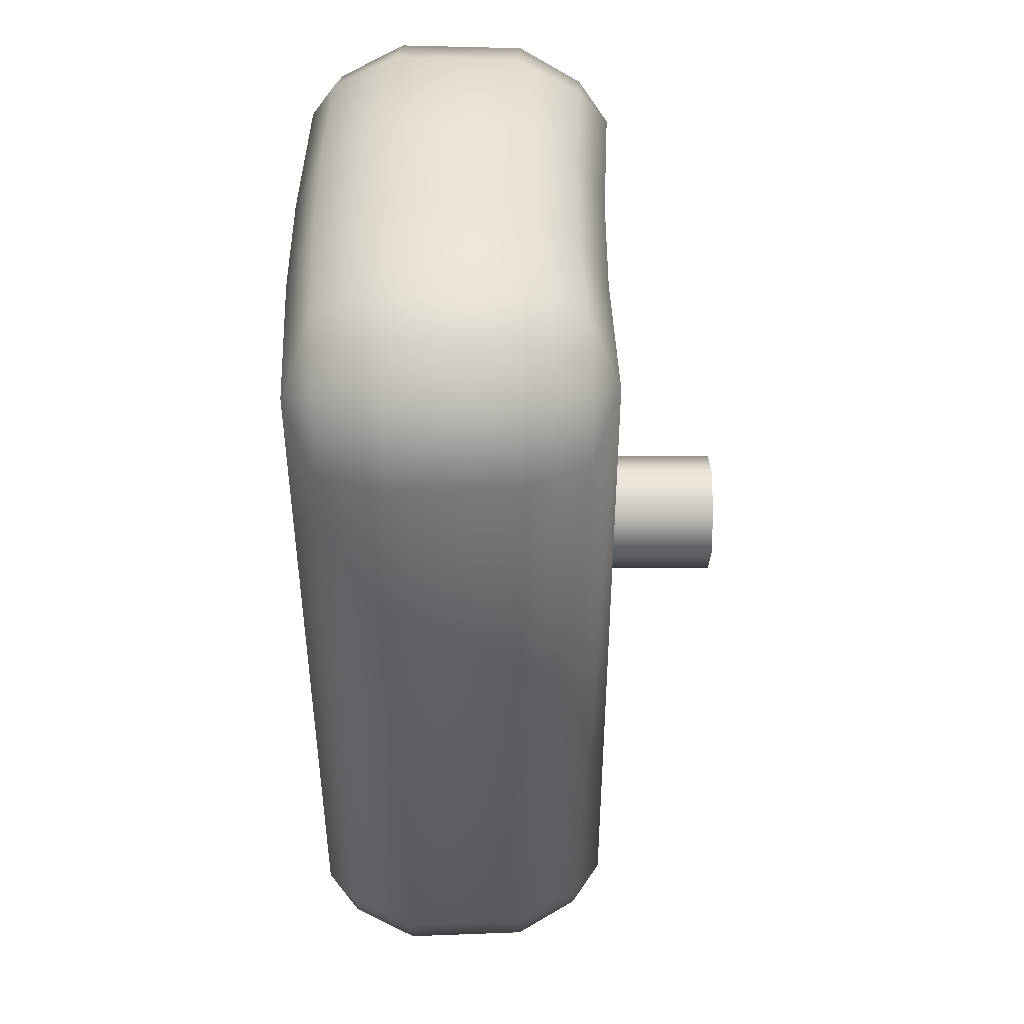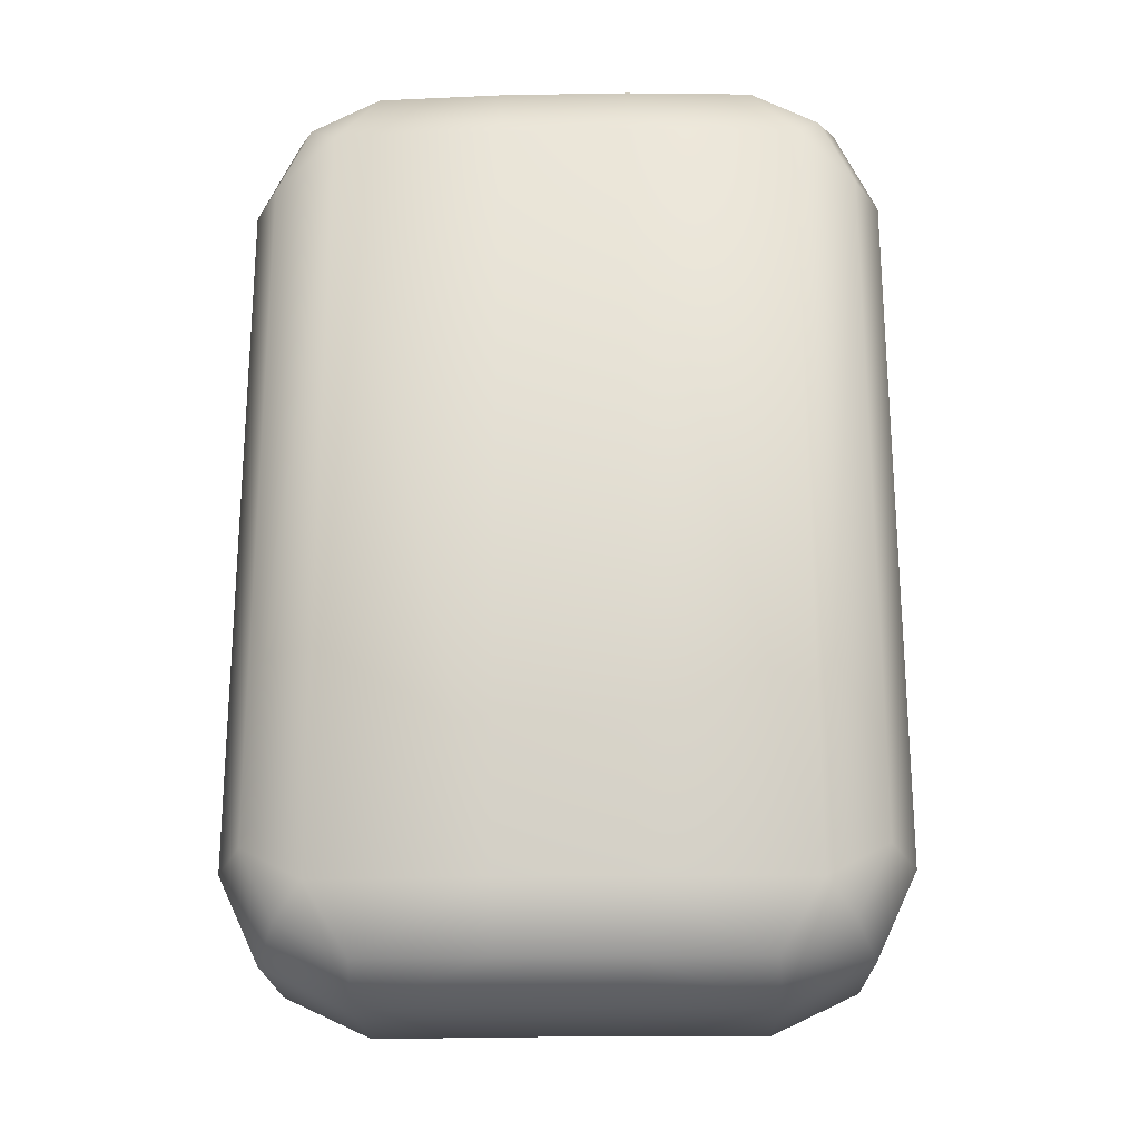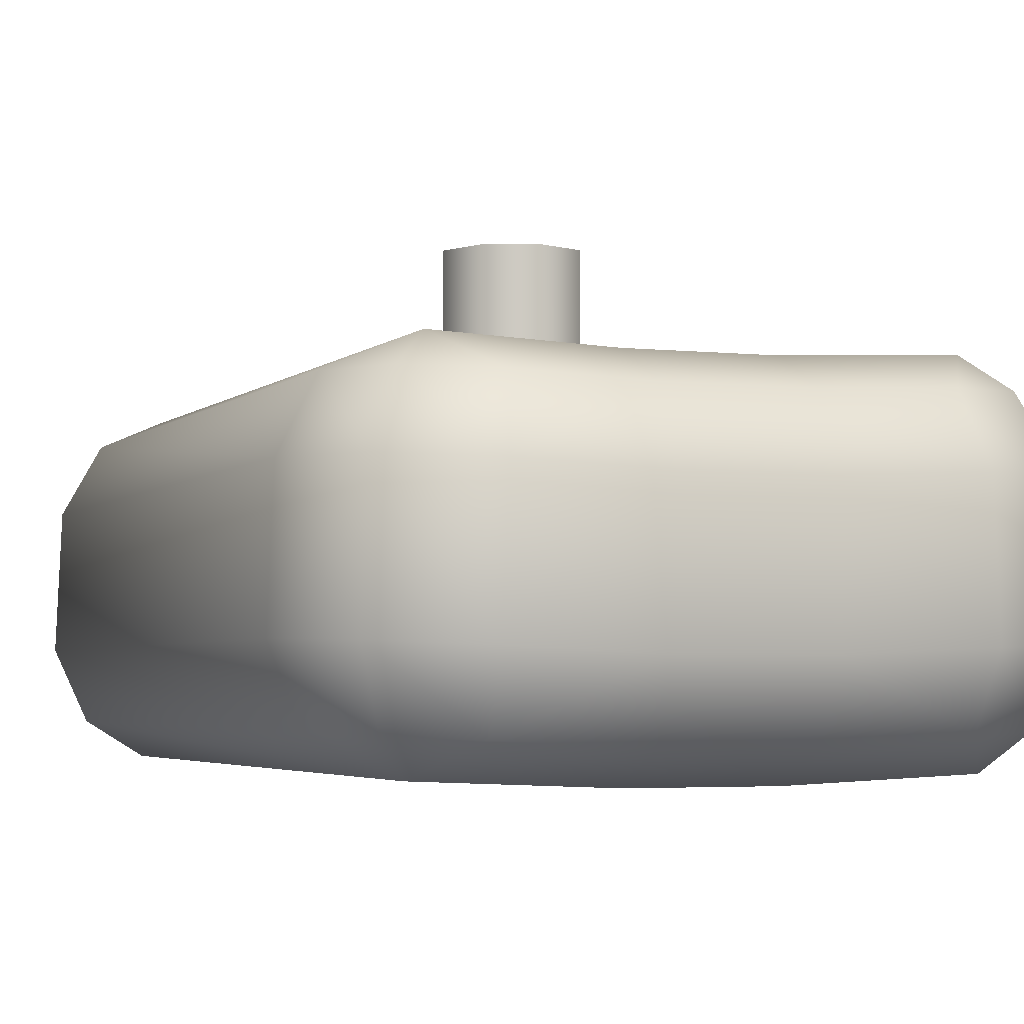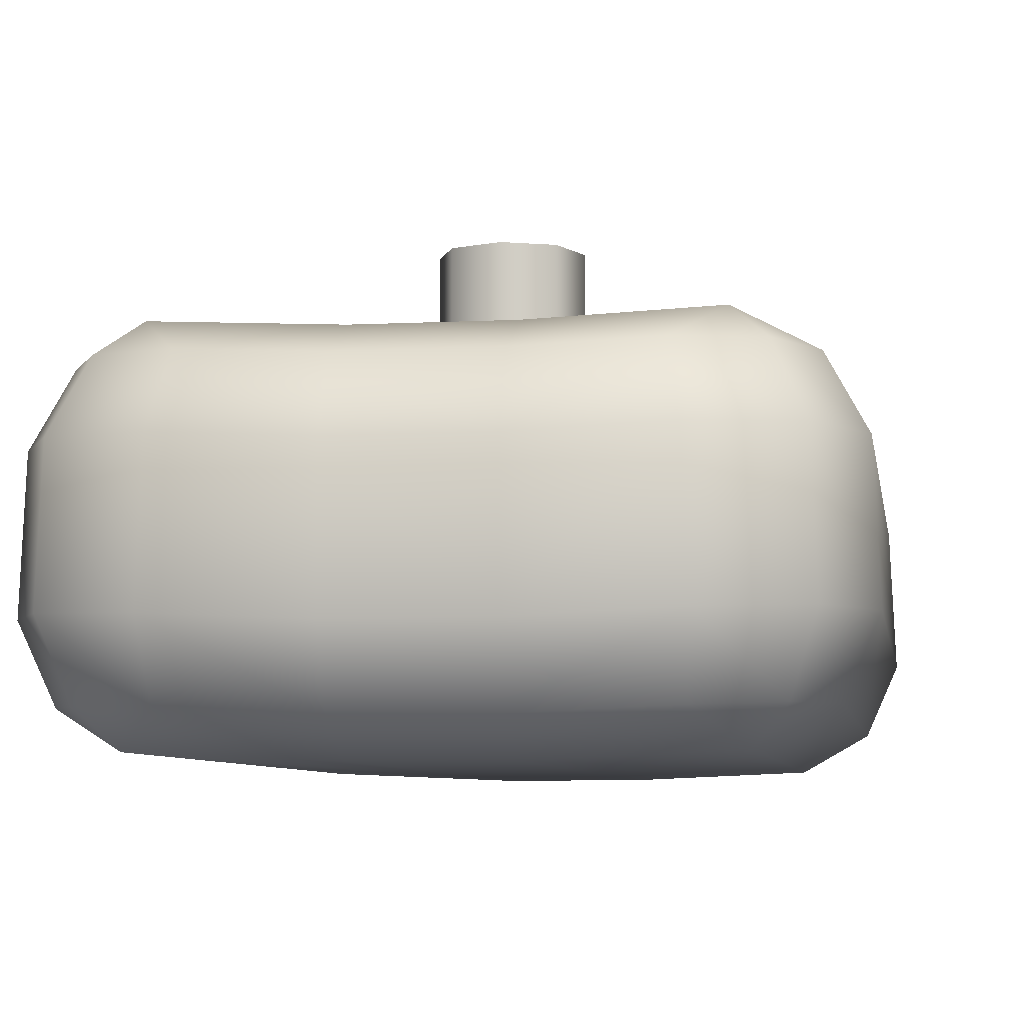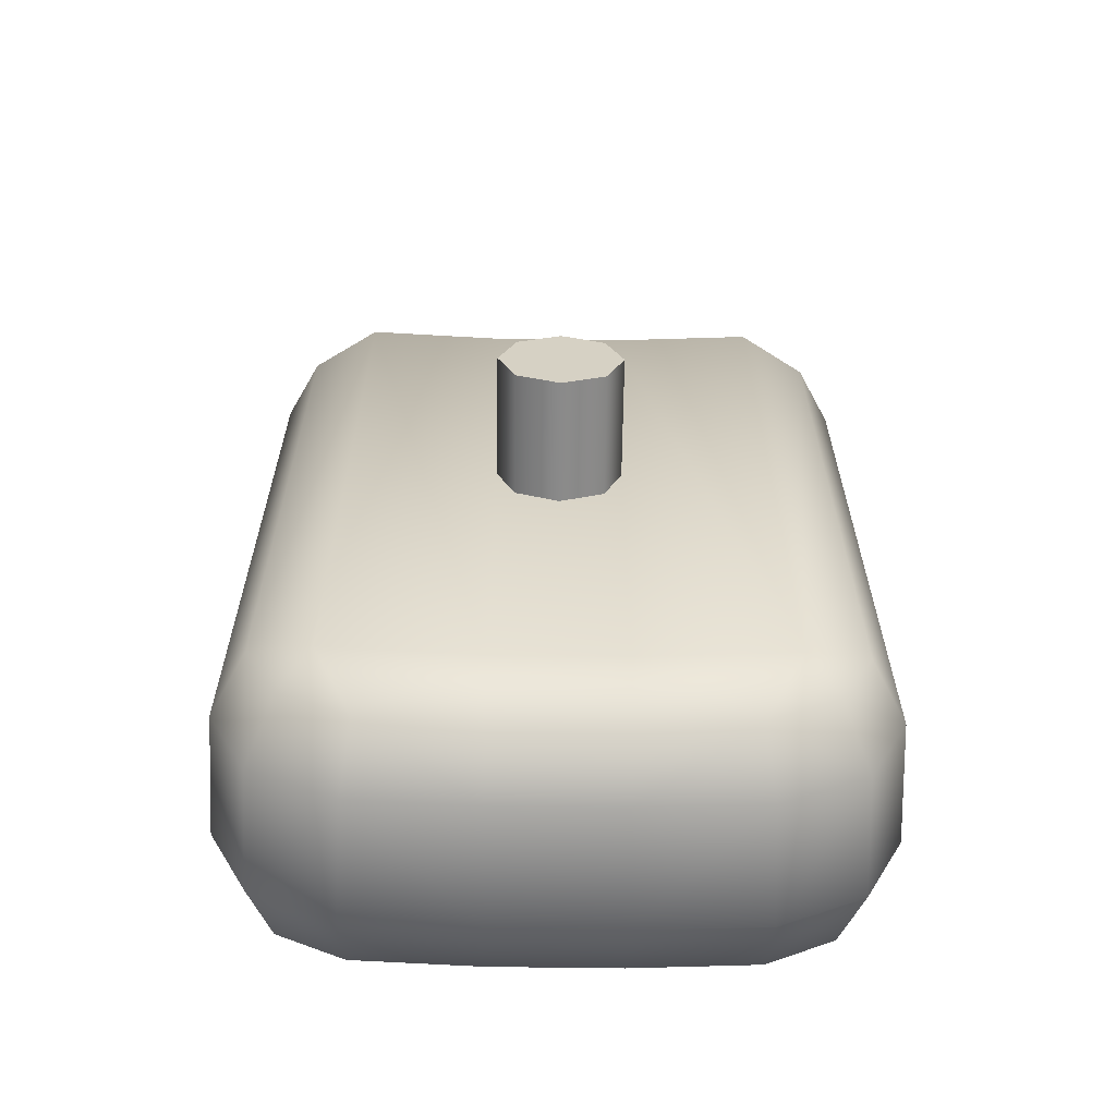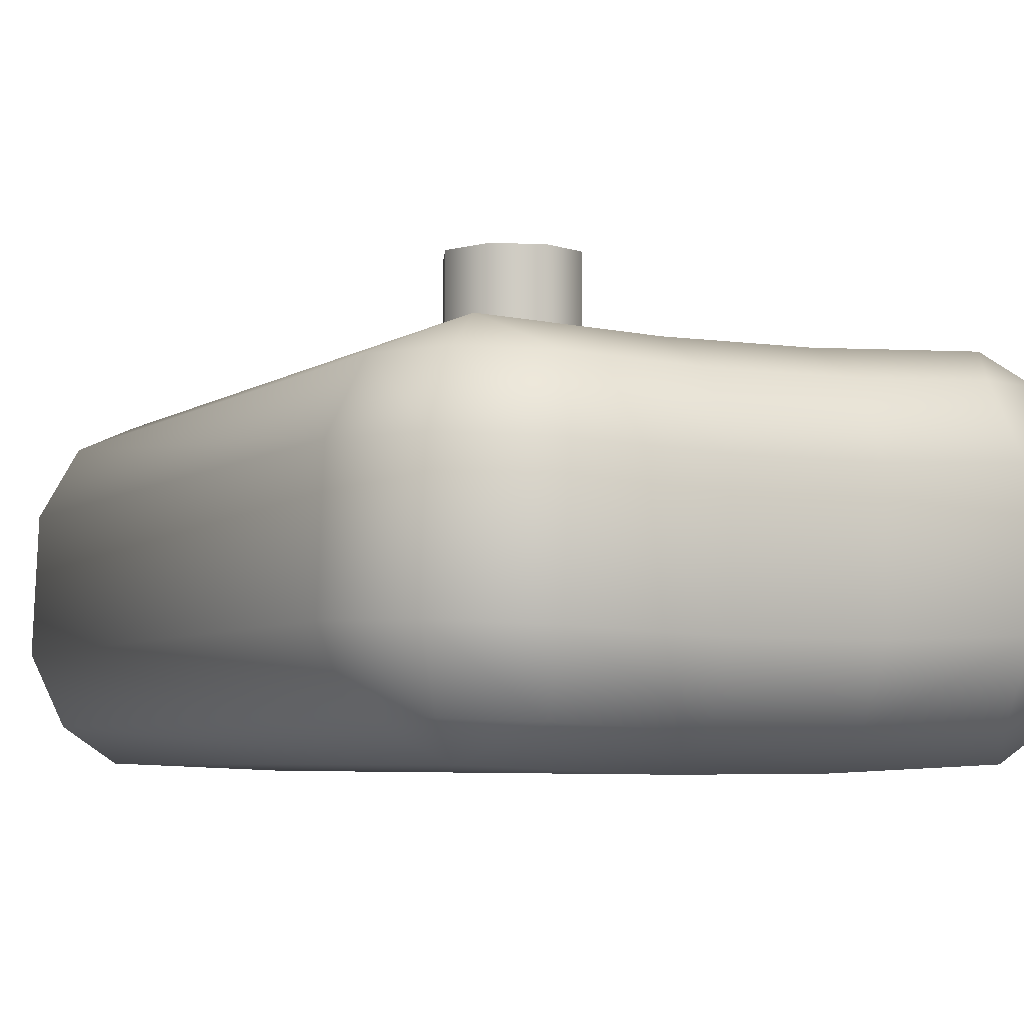
<metadata>
{"format":"obj","ext":"obj","renderer":"f3d","projection":"perspective","resolution":1024,"background":"white","views":[{"elev":45.3,"azim":-90.0,"up":"+Y"},{"elev":-22.8,"azim":-178.3,"up":"+Y"},{"elev":-3.6,"azim":158.7,"up":"+Z"},{"elev":-6.6,"azim":8.7,"up":"+Z"},{"elev":-63.4,"azim":-0.8,"up":"+Y"},{"elev":-5.1,"azim":-25.9,"up":"+Z"}]}
</metadata>
<code>
o Hamal_Battery_1
v -0.07604 -0.1875 -0.1103
v -0.126 -0.1375 -0.1081
v -0.07386 -0.1875 -0.06034
v -0.1238 -0.1375 -0.05816
v -0.126 0.1375 -0.1081
v -0.07604 0.1875 -0.1103
v -0.1238 0.1375 -0.05816
v -0.07386 0.1875 -0.06034
v 0.07604 -0.1875 -0.1103
v 0.126 -0.1375 -0.1081
v 0.07386 -0.1875 -0.06034
v 0.1238 -0.1375 -0.05816
v 0.126 0.1375 -0.1081
v 0.07604 0.1875 -0.1103
v 0.1238 0.1375 -0.05816
v 0.07386 0.1875 -0.06034
v 0.1098 -0.1713 -0.1088
v -0.1077 -0.1713 -0.05887
v -0.1098 -0.1713 -0.1088
v 0.1077 -0.1713 -0.05887
v 0.1098 0.1713 -0.1088
v -0.1077 0.1713 -0.05887
v 0.1077 0.1713 -0.05887
v -0.1098 0.1713 -0.1088
v 0.09017 0.15 -0.1472
v 0.09017 -0.15 -0.1472
v -0.09017 -0.15 -0.1472
v -0.09017 0.15 -0.1472
v -0.08471 0.15 -0.02233
v -0.08471 -0.15 -0.02233
v 0.08471 -0.15 -0.02233
v 0.08471 0.15 -0.02233
v 0.06994 0.1751 -0.03511
v 0.09693 0.1617 -0.03393
v 0.1103 0.1347 -0.03335
v 0.1103 -0.1347 -0.03335
v 0.09693 -0.1617 -0.03393
v 0.06994 -0.1751 -0.03511
v -0.06994 -0.1751 -0.03511
v -0.09693 -0.1617 -0.03393
v -0.1103 -0.1347 -0.03335
v -0.1103 0.1347 -0.03335
v -0.09693 0.1617 -0.03393
v -0.06994 0.1751 -0.03511
v -0.07433 0.1751 -0.1358
v -0.1013 0.1617 -0.1346
v -0.1147 0.1347 -0.134
v -0.1147 -0.1347 -0.134
v -0.1013 -0.1617 -0.1346
v -0.07433 -0.1751 -0.1358
v 0.07433 -0.1751 -0.1358
v 0.1013 -0.1617 -0.1346
v 0.1147 -0.1347 -0.134
v 0.1147 0.1347 -0.134
v 0.1013 0.1617 -0.1346
v 0.07433 0.1751 -0.1358
v -0.025 0.1875 -0.0625
v 0.025 0.1875 -0.0625
v 0.025 0.1875 -0.1125
v -0.025 0.1875 -0.1125
v -0.025 -0.1875 -0.0625
v 0.025 -0.1875 -0.0625
v 0.025 -0.1875 -0.1125
v -0.025 -0.1875 -0.1125
v 0.025 -0.15 -0.15
v -0.025 -0.15 -0.15
v 0.025 0.15 -0.15
v -0.025 0.15 -0.15
v -0.025 0.15 -0.025
v 0.025 0.15 -0.025
v -0.025 -0.15 -0.025
v 0.025 -0.15 -0.025
v -0.025 -0.1753 -0.03712
v 0.025 -0.1753 -0.03712
v -0.025 0.1753 -0.03712
v 0.025 0.1753 -0.03712
v 0.025 0.1753 -0.1379
v -0.025 0.1753 -0.1379
v 0.025 -0.1753 -0.1379
v -0.025 -0.1753 -0.1379
v 0.025 1.688e-17 0.025
v 0.01768 -0.01768 0.025
v -5.205e-17 -0.025 0.025
v -0.01768 -0.01768 0.025
v -0.025 1.382e-17 0.025
v -0.01768 0.01768 0.025
v -5.817e-17 0.025 0.025
v 0.01768 0.01768 0.025
v 0.025 1.382e-17 -0.025
v 0.01768 -0.01768 -0.025
v -5.205e-17 -0.025 -0.025
v -0.01768 -0.01768 -0.025
v -0.025 1.076e-17 -0.025
v -0.01768 0.01768 -0.025
v -5.817e-17 0.025 -0.025
v 0.01768 0.01768 -0.025
g Hamal_Battery_1_Hamal_Battery_1_auv
f 1 50 80 64
f 2 4 7 5
f 2 19 18 4
f 2 48 49 19
f 3 18 19 1
f 3 39 40 18
f 4 41 42 7
f 5 47 48 2
f 6 8 57 60
f 6 45 46 24
f 7 22 24 5
f 7 42 43 22
f 8 44 75 57
f 9 17 20 11
f 9 51 52 17
f 9 63 79 51
f 10 53 54 13
f 11 62 63 9
f 12 36 37 20
f 13 15 12 10
f 13 21 23 15
f 13 54 55 21
f 14 59 58 16
f 15 35 36 12
f 16 33 34 23
f 16 58 76 33
f 17 52 53 10
f 18 40 41 4
f 19 49 50 1
f 20 17 10 12
f 20 37 38 11
f 21 55 56 14
f 22 43 44 8
f 23 21 14 16
f 23 34 35 15
f 24 22 8 6
f 24 46 47 5
f 25 26 65 67
f 25 54 53 26
f 25 55 54
f 25 56 55
f 26 52 51
f 26 53 52
f 27 28 68 66
f 27 48 47 28
f 27 49 48
f 27 50 49
f 28 46 45
f 28 47 46
f 29 30 71 69
f 29 42 41 30
f 29 43 42
f 29 44 43
f 30 40 39
f 30 41 40
f 31 32 70 72
f 31 36 35 32
f 31 37 36
f 31 38 37
f 32 34 33
f 32 35 34
f 33 76 70 32
f 38 74 62 11
f 39 73 71 30
f 45 78 68 28
f 51 79 65 26
f 56 77 59 14
f 57 75 76 58
f 59 77 78 60
f 60 57 58 59
f 60 78 45 6
f 61 64 63 62
f 61 73 39 3
f 62 74 73 61
f 64 61 3 1
f 65 79 80 66
f 66 68 67 65
f 66 80 50 27
f 67 77 56 25
f 68 78 77 67
f 69 75 44 29
f 70 76 75 69
f 71 73 74 72
f 72 70 69 71
f 72 74 38 31
f 79 63 64 80
f 81 88 87 86 85 84 83 82
f 81 89 96 88
f 82 90 89 81
f 83 91 90 82
f 84 92 91 83
f 85 93 92 84
f 86 94 93 85
f 87 95 94 86
f 88 96 95 87

</code>
